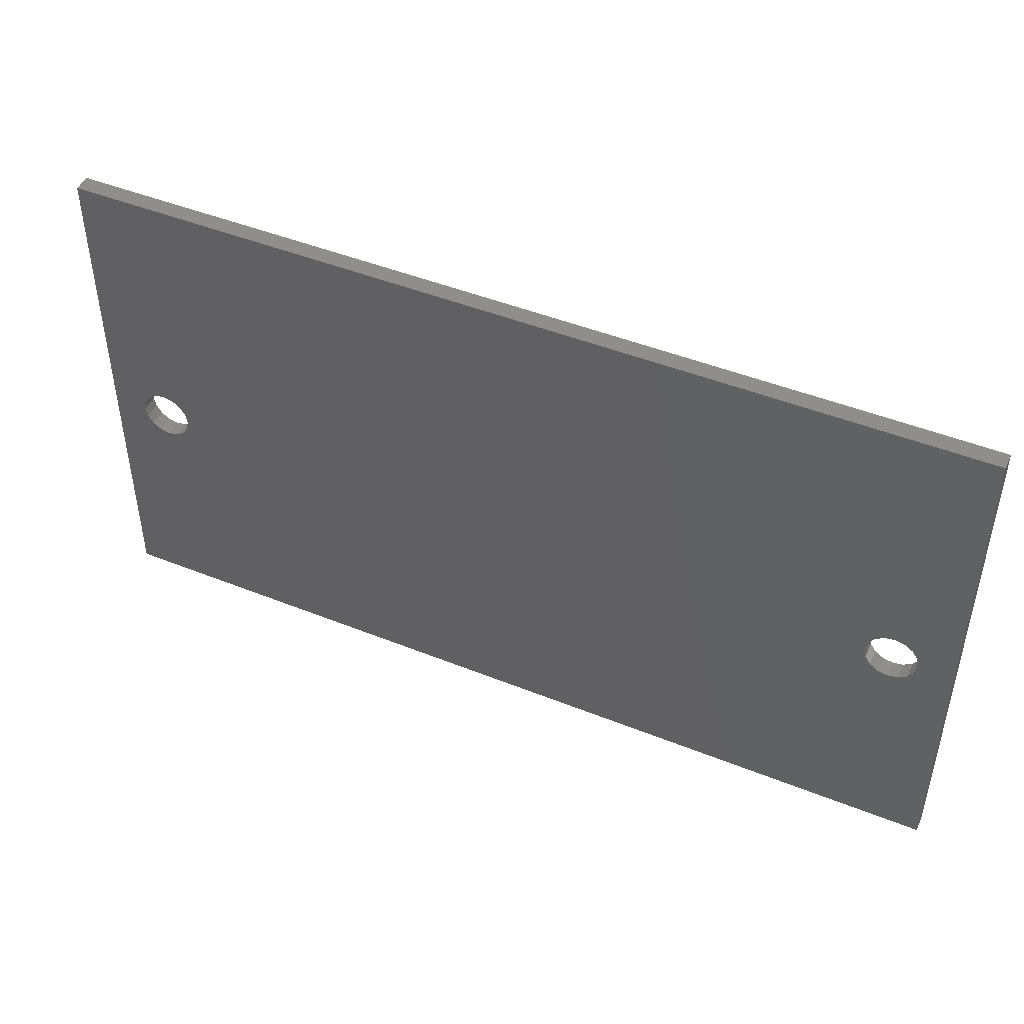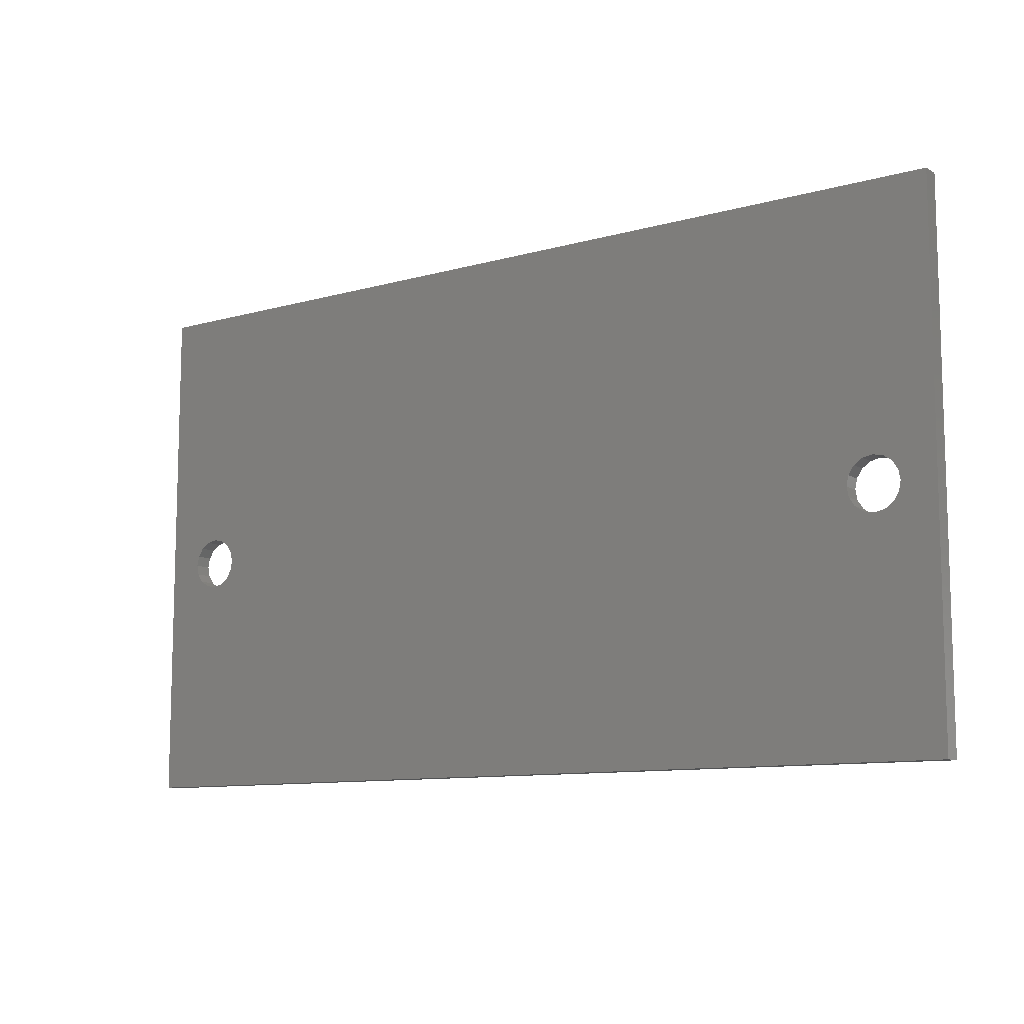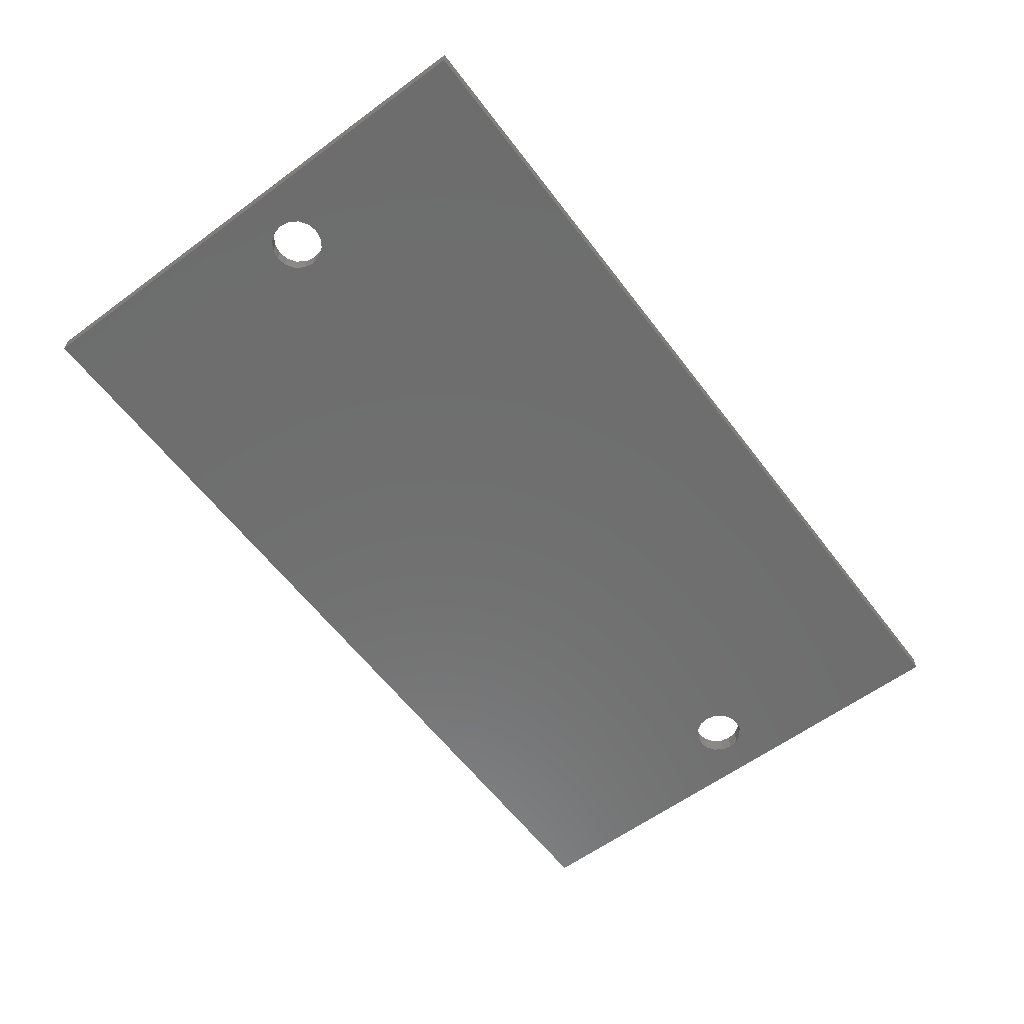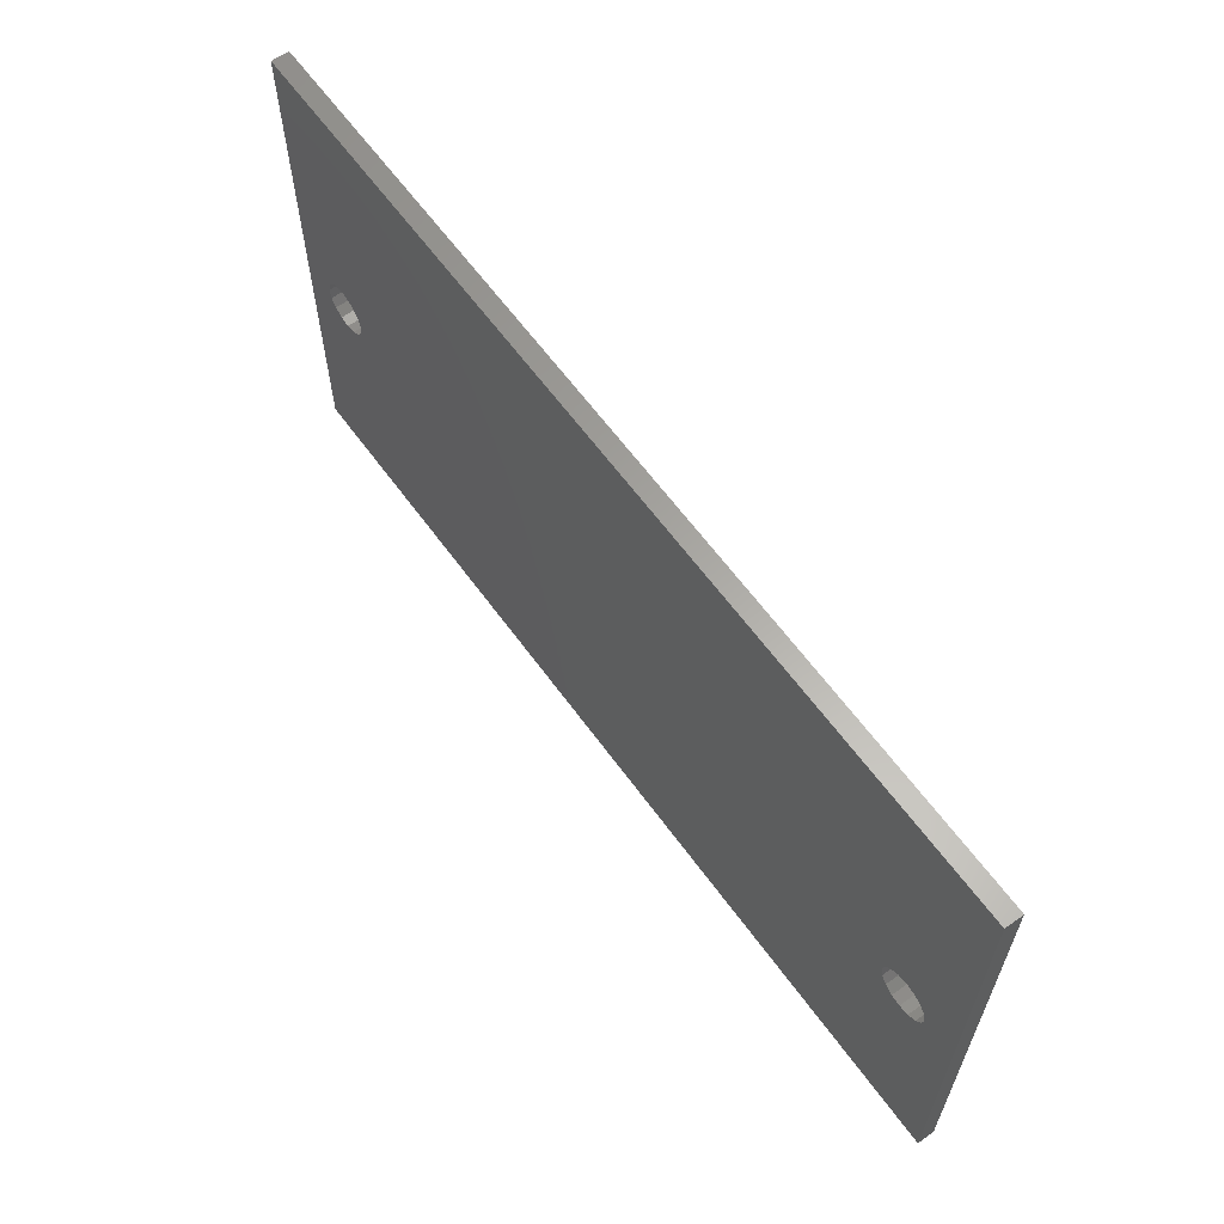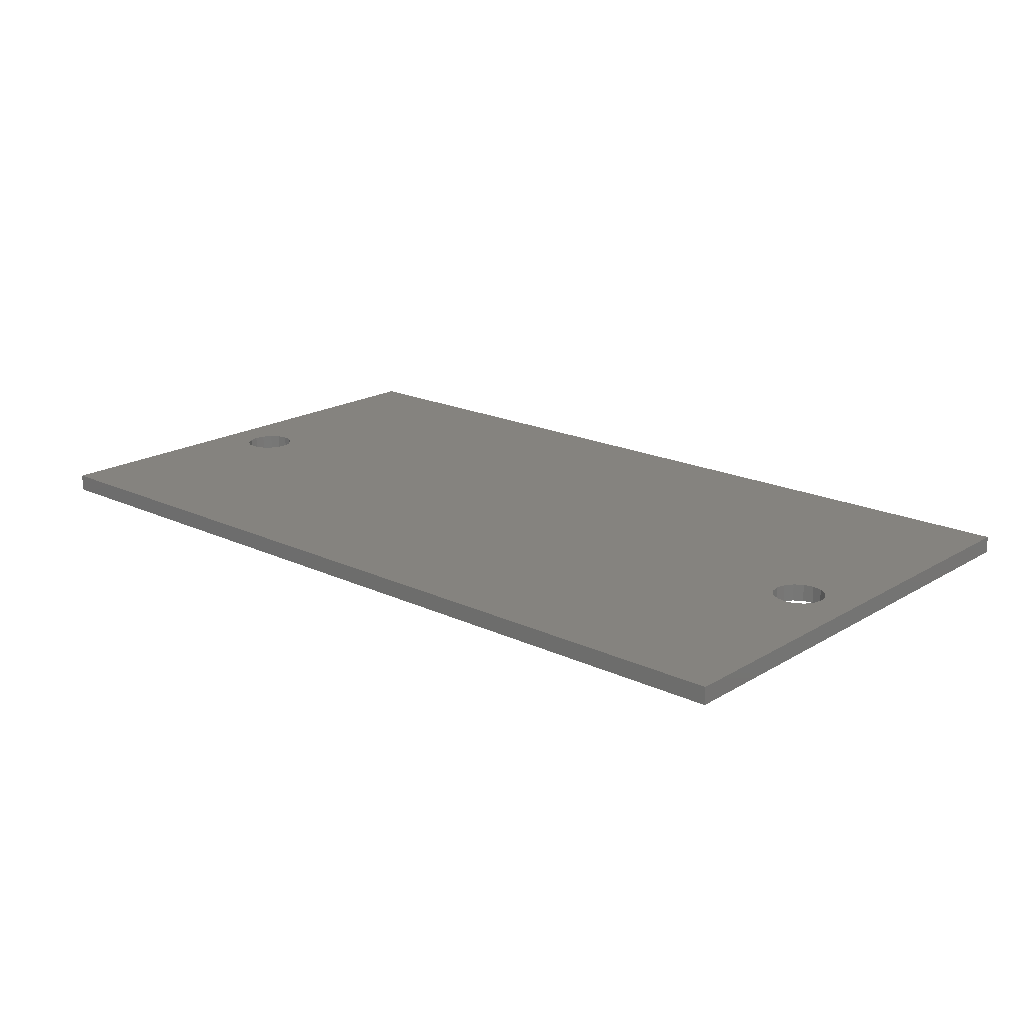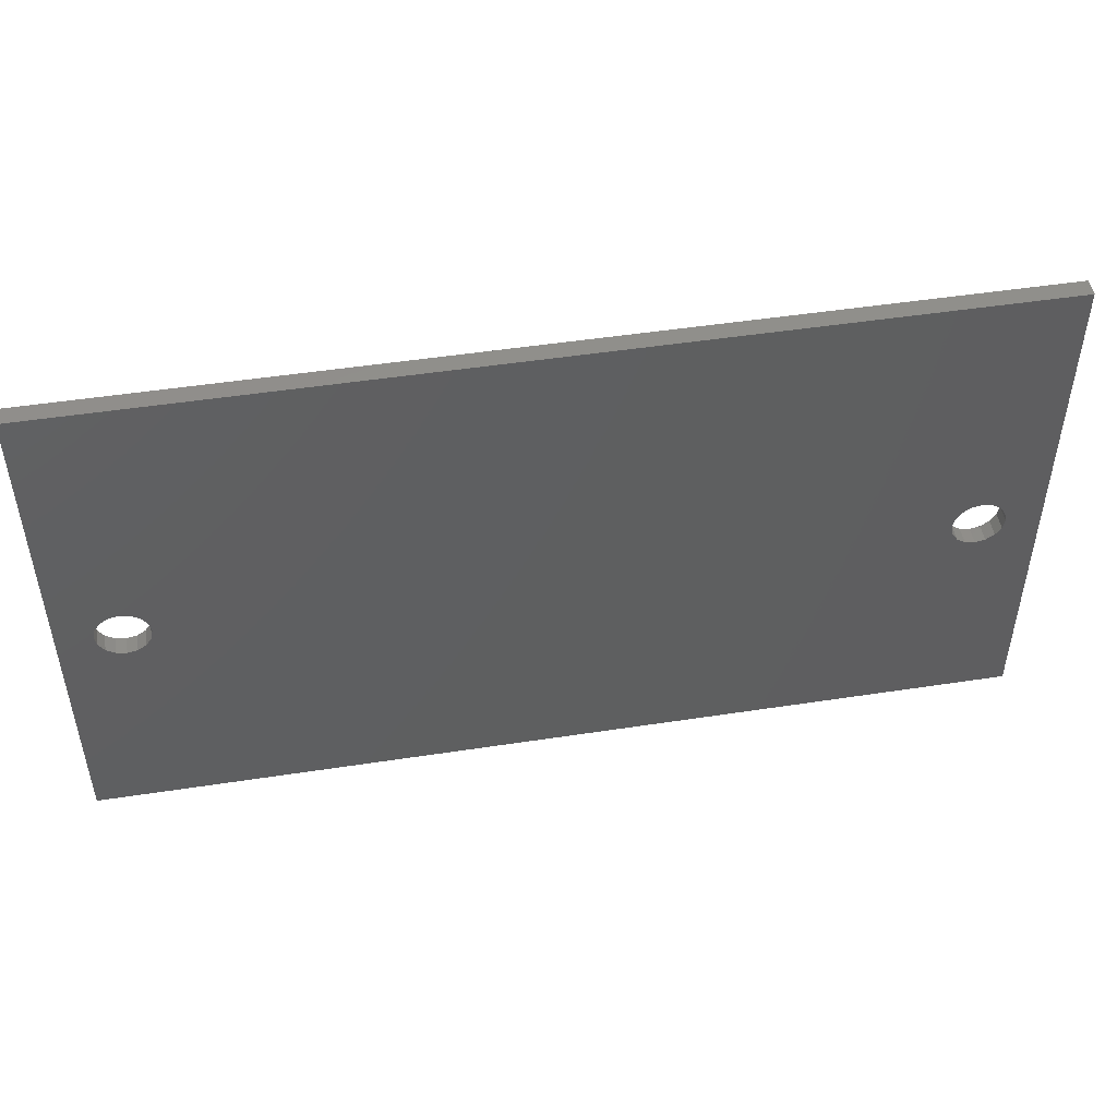
<metadata>
{"format":"stl","ext":"stl","renderer":"f3d","projection":"perspective","resolution":1024,"background":"white","views":[{"elev":46.2,"azim":24.7,"up":"+Y"},{"elev":-10.2,"azim":35.7,"up":"+Y"},{"elev":-60.1,"azim":-53.0,"up":"+Z"},{"elev":62.2,"azim":-125.9,"up":"+Y"},{"elev":18.9,"azim":41.6,"up":"+Z"},{"elev":48.8,"azim":170.3,"up":"+Y"}]}
</metadata>
<code>
# stl→obj: 72 verts, 148 faces
v -1 -5 -2
v -1 -35 -2
v -1 -5 -1
v -1 -35 -1
v 3.074 -22.39 -2
v 51.73 -5 -2
v 49.73 -21 -2
v 51.73 -35 -2
v 47.17 -22.06 -2
v 46.85 -21.57 -2
v 1.114 -20.43 -2
v 1 -21 -2
v 3.074 -19.61 -2
v 3.561 -19.94 -2
v 3.561 -22.06 -2
v 3.886 -20.43 -2
v 4 -21 -2
v 1.114 -21.57 -2
v 1.439 -22.06 -2
v 3.886 -21.57 -2
v 1.926 -22.39 -2
v 2.5 -22.5 -2
v 2.5 -19.5 -2
v 1.926 -19.61 -2
v 1.439 -19.94 -2
v 46.85 -20.43 -2
v 46.73 -21 -2
v 47.66 -22.39 -2
v 49.62 -20.43 -2
v 48.23 -19.5 -2
v 48.81 -19.61 -2
v 48.23 -22.5 -2
v 48.81 -22.39 -2
v 49.29 -19.94 -2
v 49.29 -22.06 -2
v 49.62 -21.57 -2
v 47.66 -19.61 -2
v 47.17 -19.94 -2
v 51.73 -5 -1
v 1 -21 -1
v 46.85 -20.43 -1
v 1.114 -21.57 -1
v 1.114 -20.43 -1
v 1.439 -19.94 -1
v 1.926 -19.61 -1
v 3.074 -19.61 -1
v 3.561 -19.94 -1
v 2.5 -19.5 -1
v 3.886 -20.43 -1
v 3.886 -21.57 -1
v 3.561 -22.06 -1
v 47.17 -19.94 -1
v 3.074 -22.39 -1
v 4 -21 -1
v 2.5 -22.5 -1
v 1.926 -22.39 -1
v 1.439 -22.06 -1
v 46.85 -21.57 -1
v 46.73 -21 -1
v 49.73 -21 -1
v 49.62 -21.57 -1
v 51.73 -35 -1
v 47.66 -19.61 -1
v 48.23 -19.5 -1
v 48.81 -19.61 -1
v 48.81 -22.39 -1
v 48.23 -22.5 -1
v 49.29 -19.94 -1
v 49.62 -20.43 -1
v 49.29 -22.06 -1
v 47.66 -22.39 -1
v 47.17 -22.06 -1
f 1 2 3
f 3 2 4
f 5 6 2
f 7 6 8
f 9 8 10
f 1 11 12
f 1 12 2
f 13 6 14
f 15 6 5
f 16 6 17
f 18 19 2
f 17 6 20
f 19 21 2
f 20 6 15
f 21 22 2
f 22 5 2
f 14 6 16
f 1 6 13
f 1 13 23
f 1 23 24
f 1 24 25
f 1 25 11
f 2 6 26
f 2 26 27
f 2 27 10
f 2 10 8
f 28 8 9
f 29 6 7
f 30 6 31
f 28 32 8
f 32 33 8
f 31 6 34
f 33 35 8
f 34 6 29
f 35 36 8
f 36 7 8
f 37 6 30
f 38 6 37
f 26 6 38
f 18 2 12
f 1 3 6
f 6 3 39
f 40 3 4
f 41 39 4
f 42 40 4
f 43 3 40
f 44 3 43
f 45 3 44
f 39 3 45
f 46 47 39
f 39 45 48
f 47 49 39
f 50 51 4
f 41 52 39
f 51 53 4
f 39 49 54
f 39 50 4
f 39 54 50
f 53 55 4
f 55 56 4
f 56 57 4
f 57 42 4
f 58 59 4
f 59 41 4
f 60 61 62
f 63 39 52
f 64 39 63
f 65 39 64
f 66 67 62
f 68 39 65
f 69 39 68
f 60 39 69
f 61 70 62
f 62 39 60
f 67 71 62
f 72 58 62
f 62 71 72
f 62 58 4
f 48 46 39
f 70 66 62
f 4 2 8
f 62 4 8
f 8 6 39
f 62 8 39
f 11 43 40
f 12 11 40
f 25 44 43
f 11 25 43
f 24 45 44
f 25 24 44
f 23 48 45
f 24 23 45
f 13 46 48
f 23 13 48
f 14 47 46
f 13 14 46
f 49 47 16
f 16 47 14
f 54 49 17
f 17 49 16
f 54 17 50
f 50 17 20
f 50 20 51
f 51 20 15
f 51 15 53
f 53 15 5
f 53 5 55
f 55 5 22
f 55 22 56
f 56 22 21
f 56 21 57
f 57 21 19
f 42 57 19
f 18 42 19
f 40 42 18
f 12 40 18
f 26 41 59
f 27 26 59
f 38 52 41
f 26 38 41
f 37 63 52
f 38 37 52
f 30 64 63
f 37 30 63
f 31 65 64
f 30 31 64
f 34 68 65
f 31 34 65
f 69 68 29
f 29 68 34
f 60 69 7
f 7 69 29
f 60 7 61
f 61 7 36
f 61 36 70
f 70 36 35
f 70 35 66
f 66 35 33
f 66 33 67
f 67 33 32
f 67 32 71
f 71 32 28
f 71 28 72
f 72 28 9
f 58 72 9
f 10 58 9
f 59 58 10
f 27 59 10

</code>
